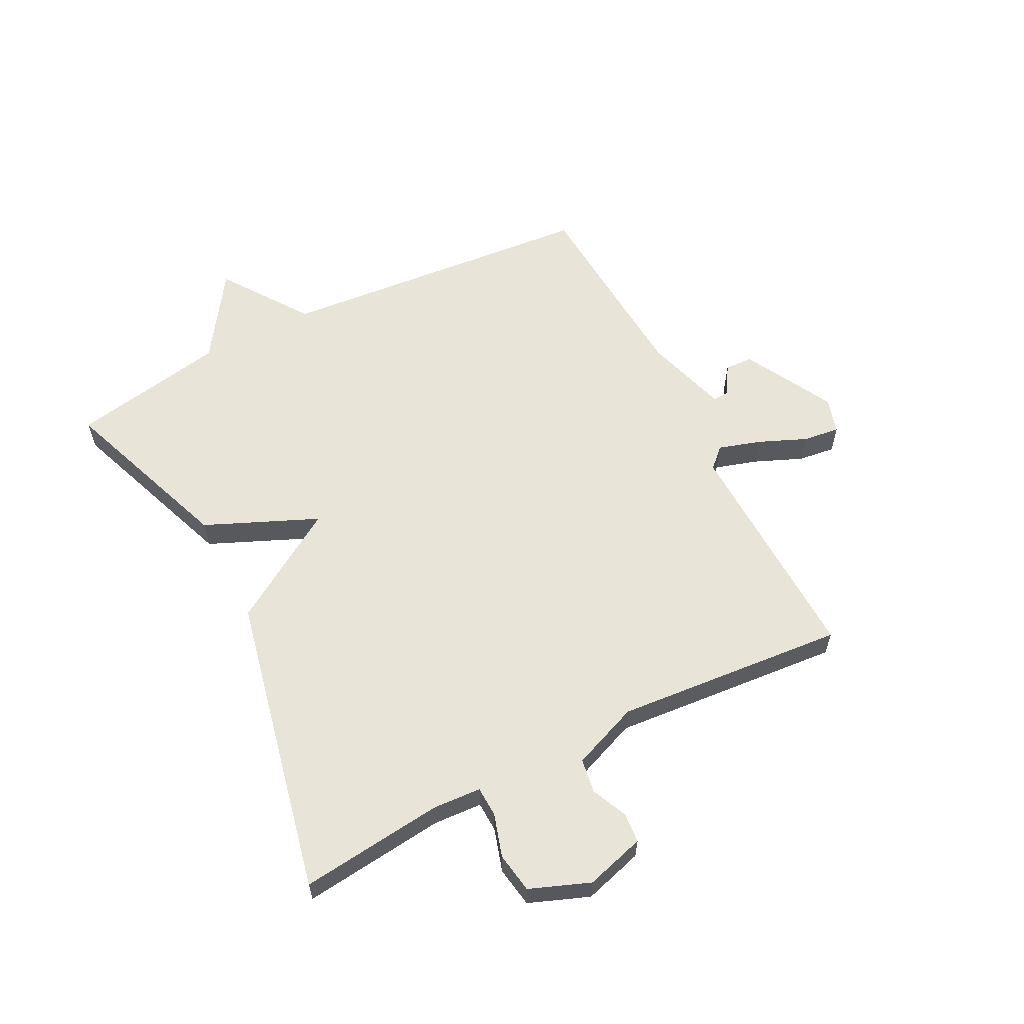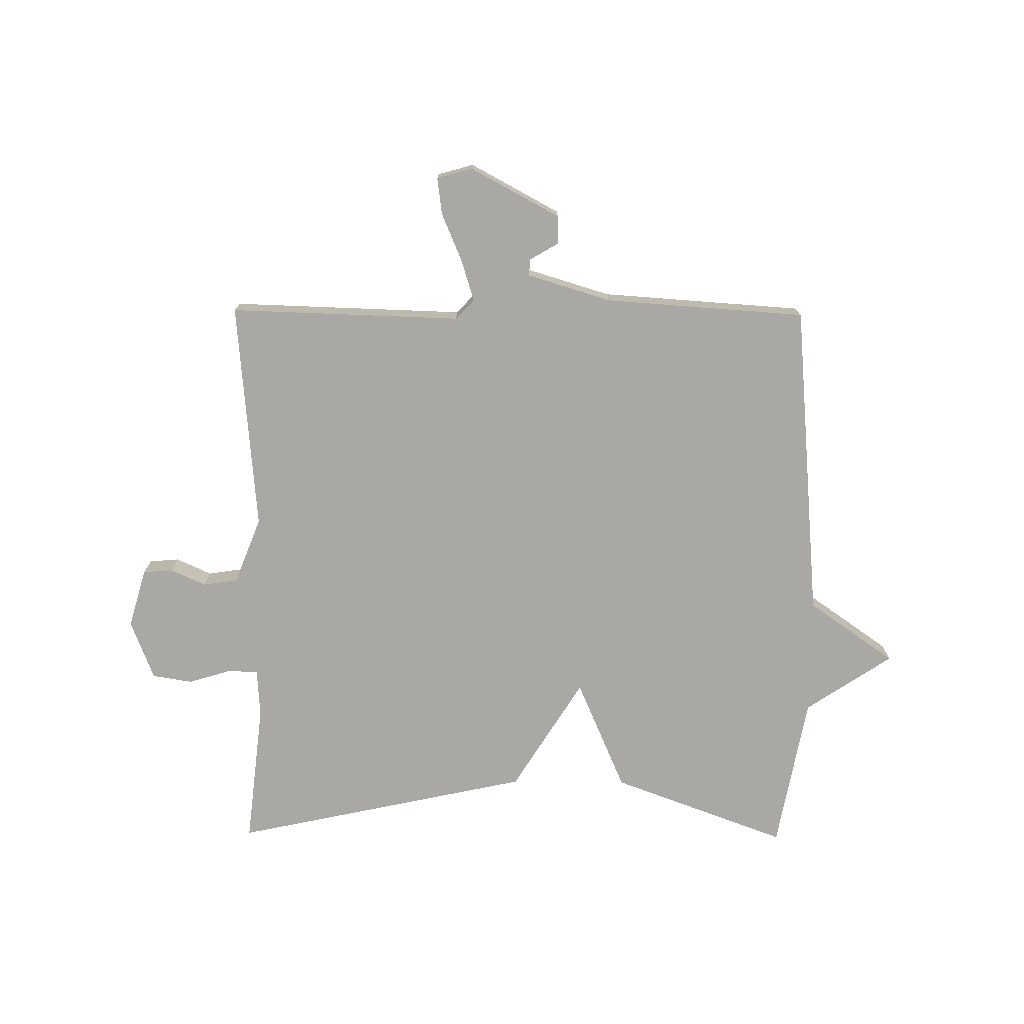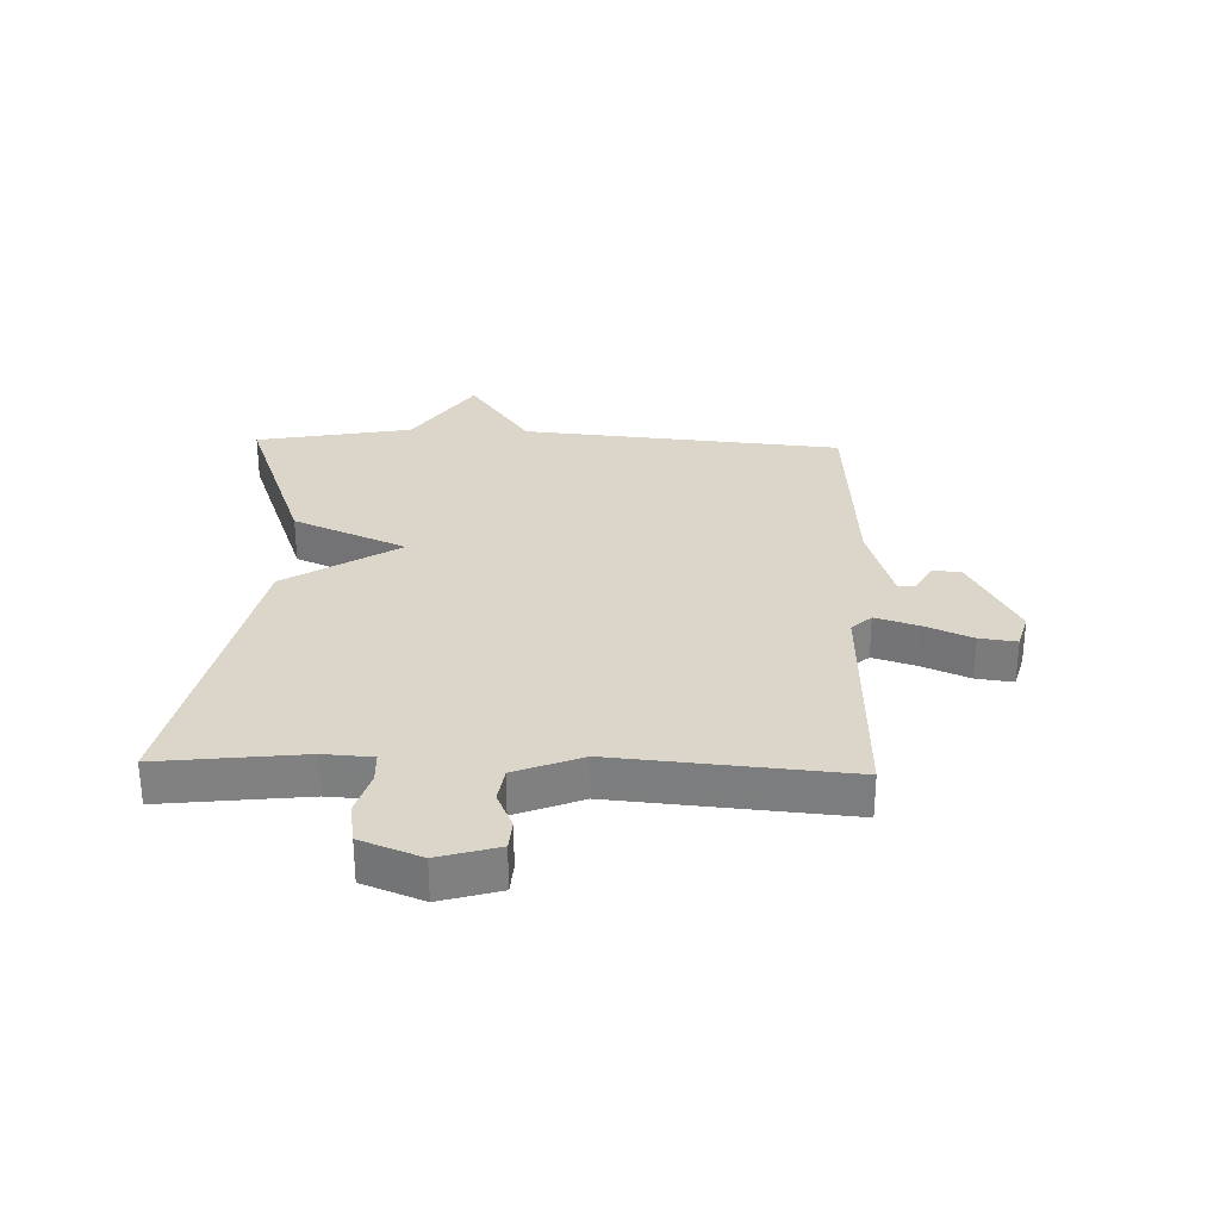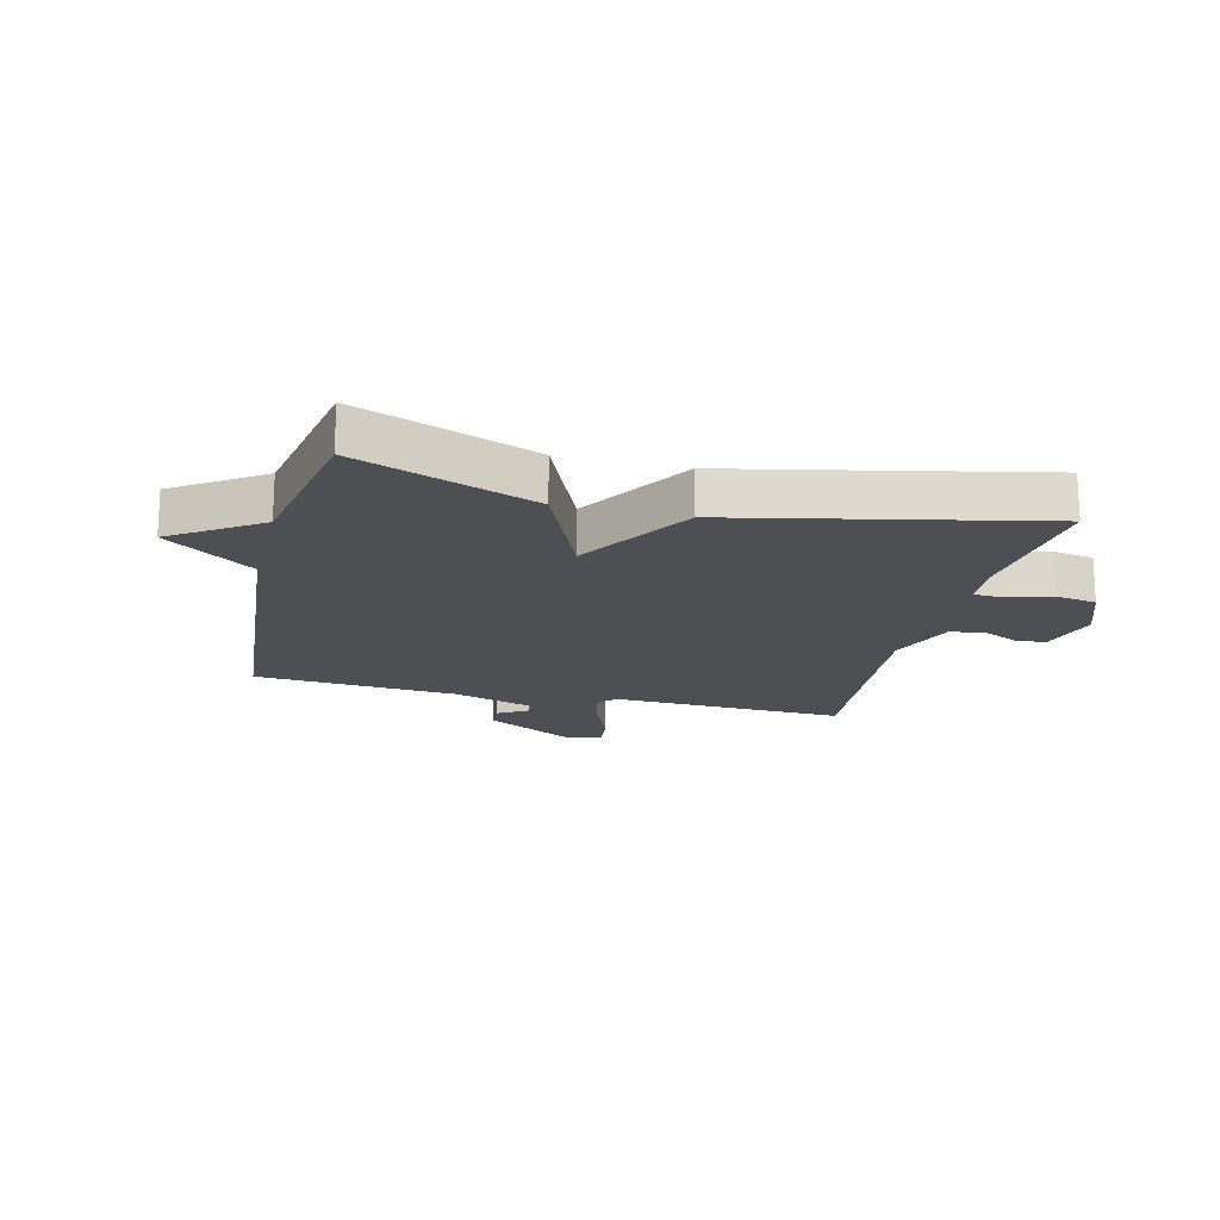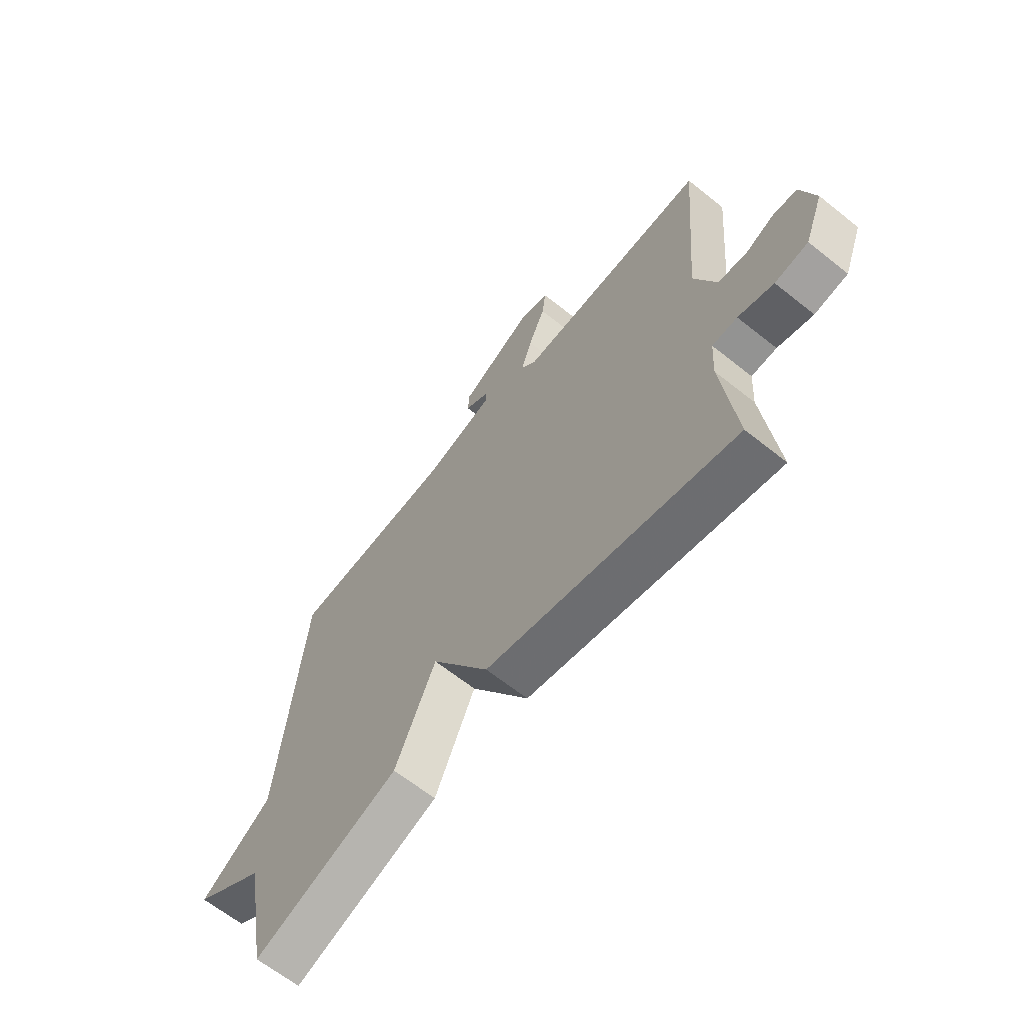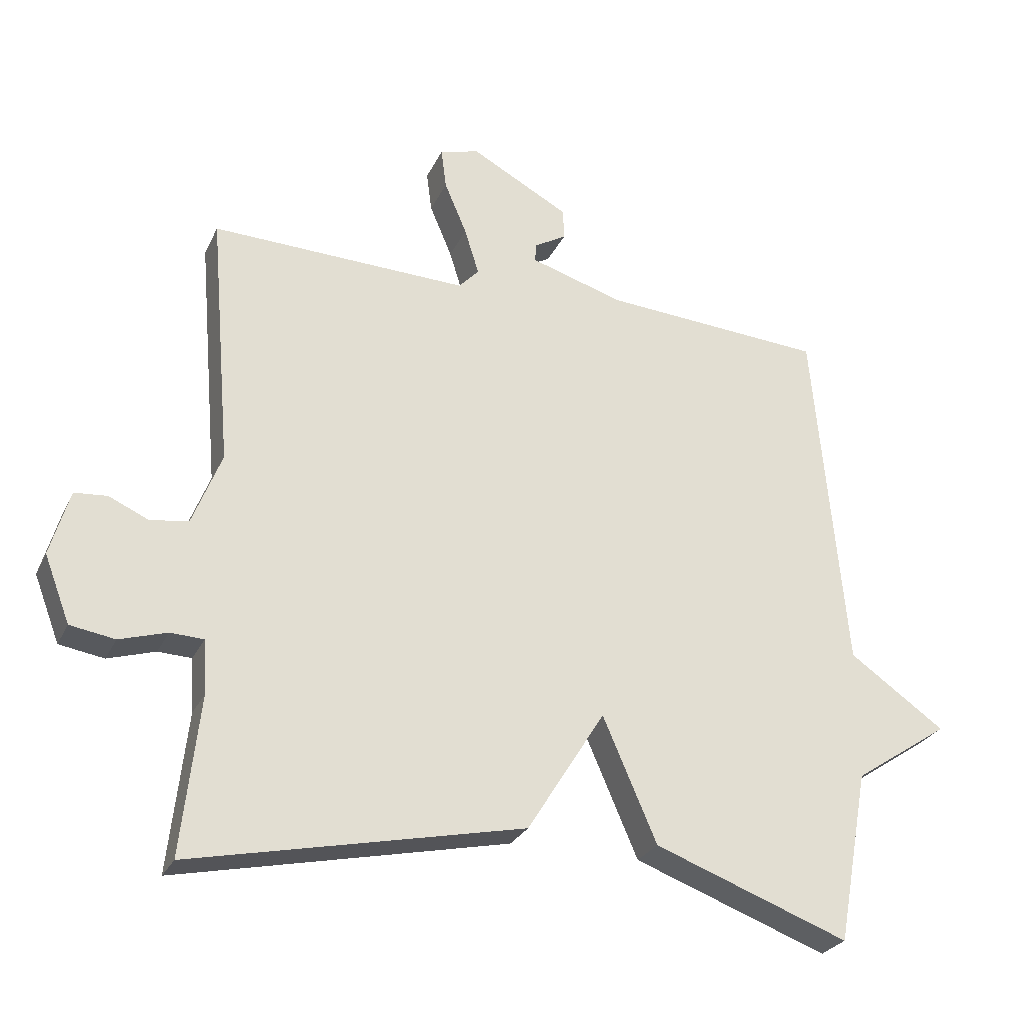
<metadata>
{"format":"obj","ext":"obj","renderer":"f3d","projection":"perspective","resolution":1024,"background":"white","views":[{"elev":60.0,"azim":-117.1,"up":"+Y"},{"elev":-74.9,"azim":-0.5,"up":"+Y"},{"elev":30.0,"azim":-88.2,"up":"+Y"},{"elev":-18.1,"azim":166.1,"up":"+Y"},{"elev":-64.7,"azim":-128.8,"up":"+Z"},{"elev":-27.1,"azim":-21.2,"up":"+Z"}]}
</metadata>
<code>
v -0.5 0.07 -0.5
v -0.473 0.07 -0.259
v -0.478 0.07 -0.177
v -0.529 0.07 -0.175
v -0.601 0.07 -0.197
v -0.669 0.07 -0.186
v -0.708 0.07 -0.085
v -0.679 0.07 0.015
v -0.629 0.07 0.019
v -0.569 0.07 -0.008
v -0.511 0.07 0.001
v -0.467 0.07 0.113
v -0.5 0.07 0.5
v -0.109 0.07 0.488
v -0.078 0.07 0.521
v -0.1 0.07 0.592
v -0.134 0.07 0.672
v -0.142 0.07 0.734
v -0.082 0.07 0.751
v 0.068 0.07 0.67
v 0.07 0.07 0.623
v 0.021 0.07 0.594
v 0.019 0.07 0.566
v 0.161 0.07 0.523
v 0.5 0.07 0.5
v 0.548 0.07 -0.038
v 0.694 0.07 -0.14
v 0.548 0.07 -0.238
v 0.5 0.07 -0.5
v 0.204 0.07 -0.391
v 0.122 0.07 -0.202
v 0.004 0.07 -0.391
v -0.5 0 -0.5
v -0.473 0 -0.259
v -0.478 0 -0.177
v -0.529 0 -0.175
v -0.601 0 -0.197
v -0.669 0 -0.186
v -0.708 0 -0.085
v -0.679 0 0.015
v -0.629 0 0.019
v -0.569 0 -0.008
v -0.511 0 0.001
v -0.467 0 0.113
v -0.5 0 0.5
v -0.109 0 0.488
v -0.078 0 0.521
v -0.1 0 0.592
v -0.134 0 0.672
v -0.142 0 0.734
v -0.082 0 0.751
v 0.068 0 0.67
v 0.07 0 0.623
v 0.021 0 0.594
v 0.019 0 0.566
v 0.161 0 0.523
v 0.5 0 0.5
v 0.548 0 -0.038
v 0.694 0 -0.14
v 0.548 0 -0.238
v 0.5 0 -0.5
v 0.204 0 -0.391
v 0.122 0 -0.202
v 0.004 0 -0.391
f 31 32 1 2
f 28 29 30 31
f 26 27 28 31
f 31 2 3
f 26 31 3
f 25 26 3
f 24 25 3
f 23 24 3 4
f 4 5 6
f 23 4 6
f 22 23 6
f 20 21 22
f 19 20 22
f 18 19 22
f 17 18 22
f 16 17 22
f 15 16 22
f 14 15 22
f 12 13 14
f 11 12 14 22
f 8 9 10
f 7 8 10
f 6 7 10
f 6 10 11
f 6 11 22
f 34 33 64 63
f 63 62 61 60
f 63 60 59 58
f 35 34 63
f 35 63 58
f 35 58 57
f 35 57 56
f 36 35 56 55
f 38 37 36
f 38 36 55
f 38 55 54
f 54 53 52
f 54 52 51
f 54 51 50
f 54 50 49
f 54 49 48
f 54 48 47
f 54 47 46
f 46 45 44
f 54 46 44 43
f 42 41 40
f 42 40 39
f 42 39 38
f 43 42 38
f 54 43 38
f 1 33 34 2
f 2 34 35 3
f 3 35 36 4
f 4 36 37 5
f 5 37 38 6
f 6 38 39 7
f 7 39 40 8
f 8 40 41 9
f 9 41 42 10
f 10 42 43 11
f 11 43 44 12
f 12 44 45 13
f 13 45 46 14
f 14 46 47 15
f 15 47 48 16
f 16 48 49 17
f 17 49 50 18
f 18 50 51 19
f 19 51 52 20
f 20 52 53 21
f 21 53 54 22
f 22 54 55 23
f 23 55 56 24
f 24 56 57 25
f 25 57 58 26
f 26 58 59 27
f 27 59 60 28
f 28 60 61 29
f 29 61 62 30
f 30 62 63 31
f 31 63 64 32
f 32 64 33 1

</code>
